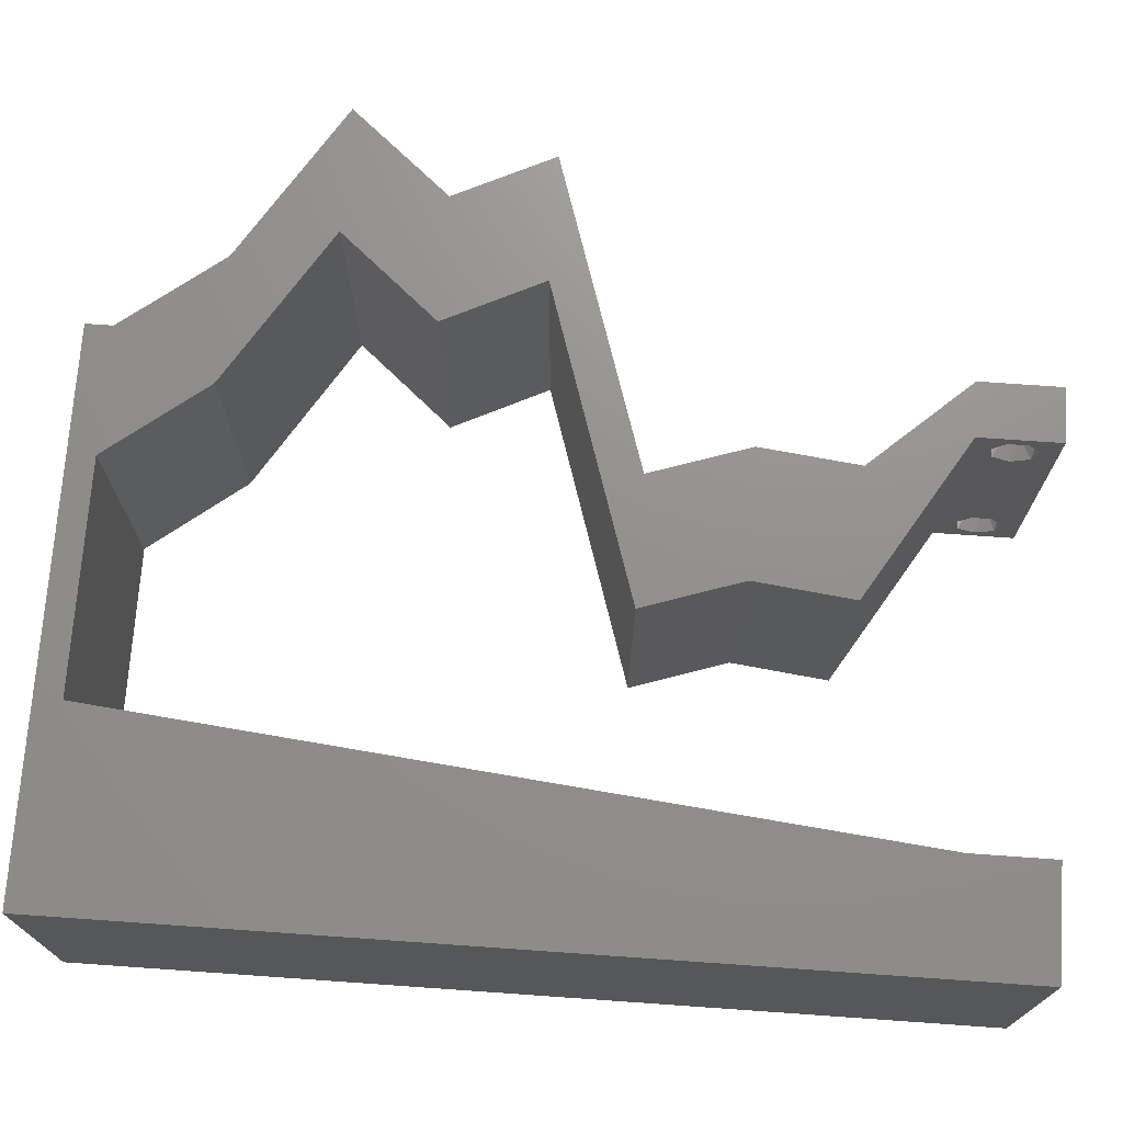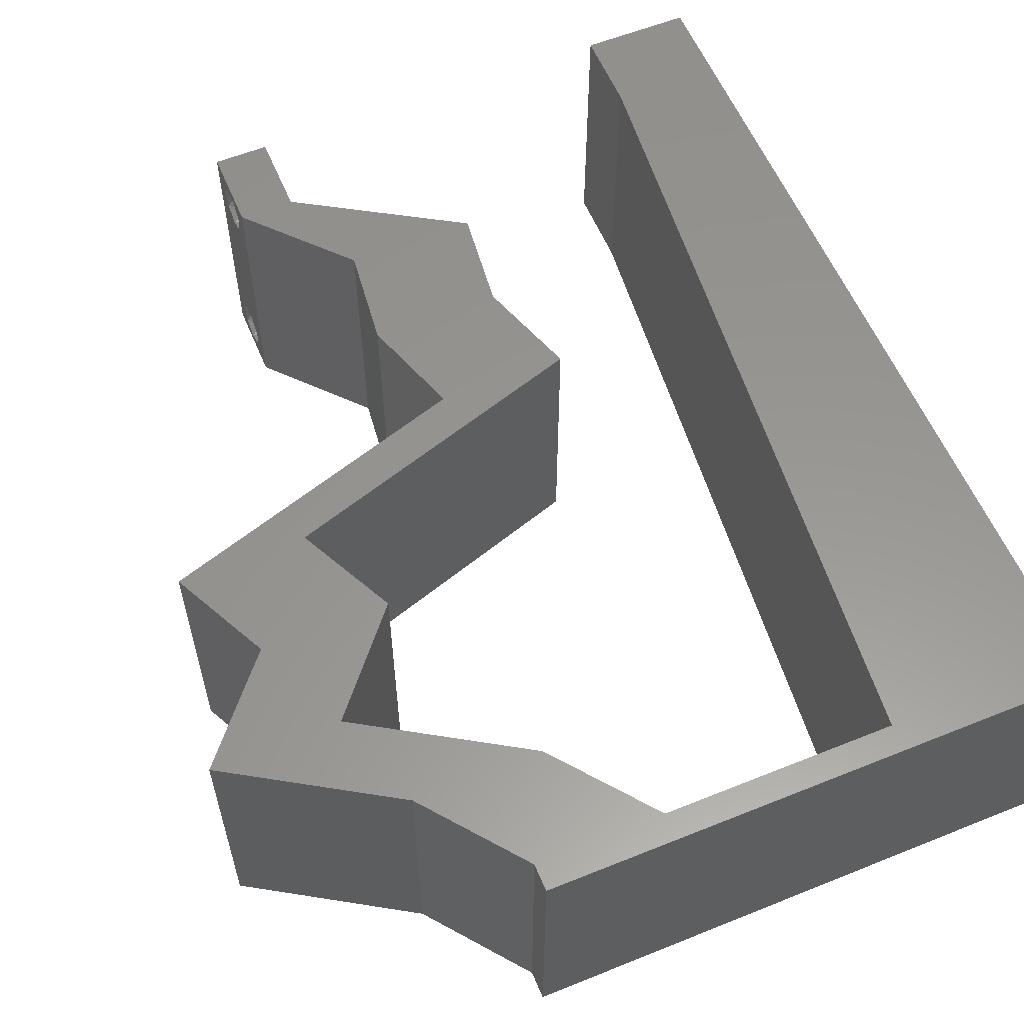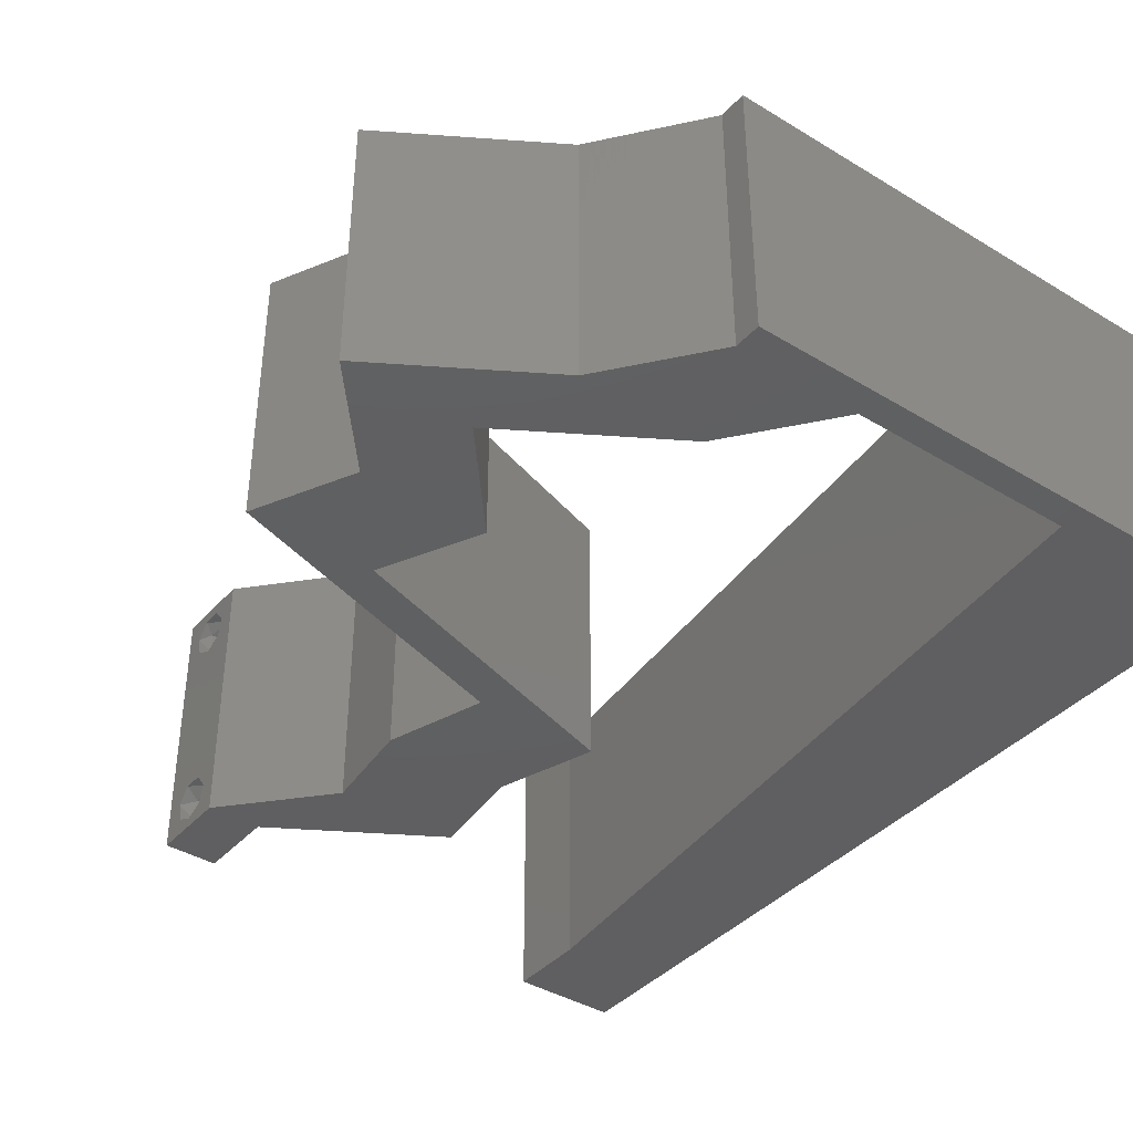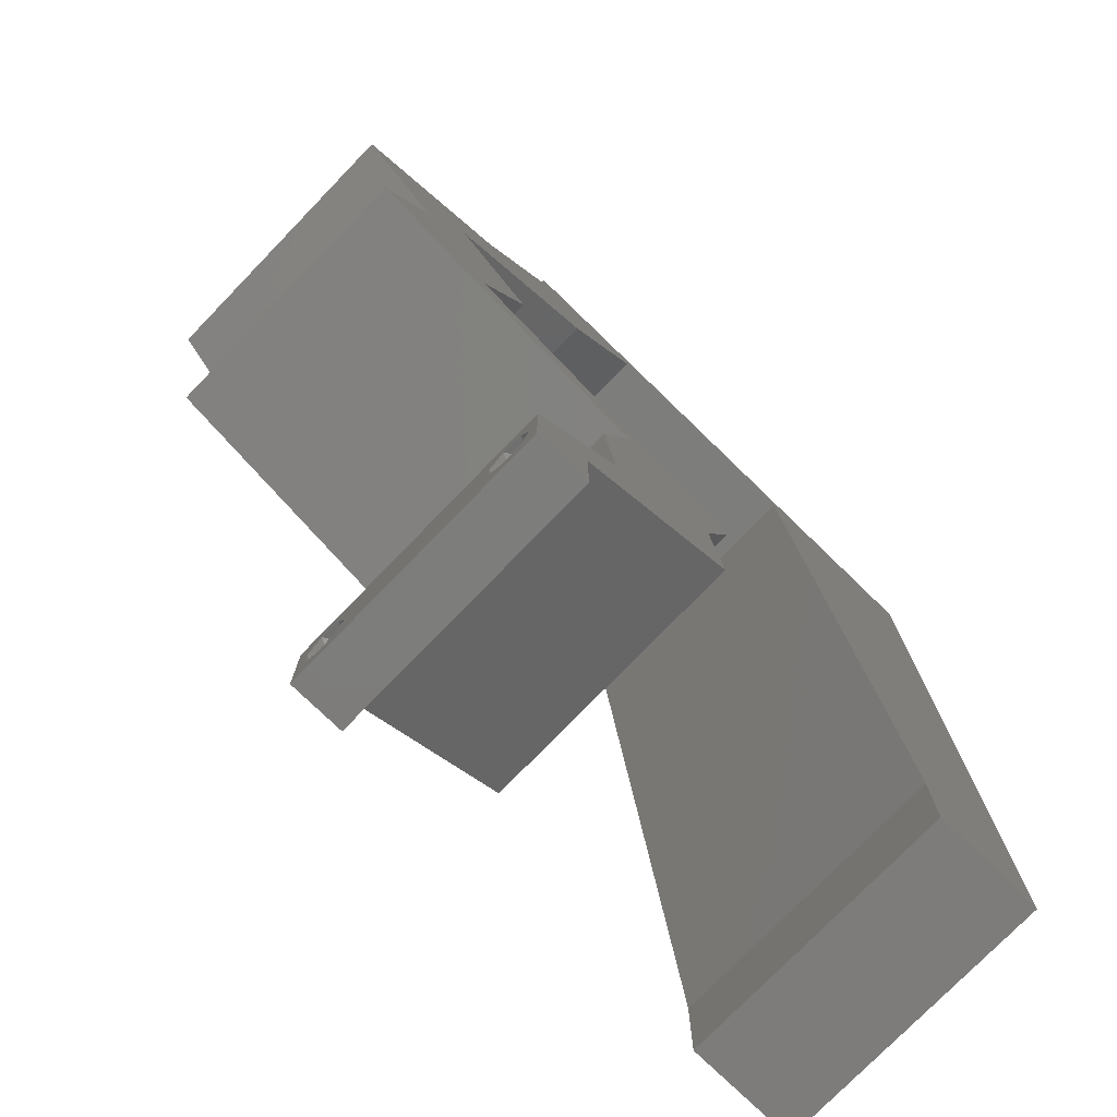
<metadata>
{"format":"stl","ext":"stl","renderer":"f3d","projection":"perspective","resolution":1024,"background":"white","views":[{"elev":72.2,"azim":-86.0,"up":"+Z"},{"elev":58.4,"azim":157.4,"up":"+Z"},{"elev":-39.7,"azim":143.0,"up":"+Z"},{"elev":-76.4,"azim":135.9,"up":"+Y"}]}
</metadata>
<code>
# stl→obj: 270 verts, 544 faces
v 0.04 0 0.01
v 0.04 -0.006 0.01
v 0.04 -0.003738 0.003932
v 0.04 -0.003 0.0159
v 0.04 -0.004657 0.002778
v 0.04 -0.006 0
v 0.04 -0.004329 0.00134
v 0.04 -0.001671 0.00134
v 0.04 0 0
v 0.04 -0.001343 0.002778
v 0.04 -0.003 0.0007
v 0.04 0 0.02
v 0.04 -0.002262 0.01913
v 0.04 -0.001343 0.01798
v 0.04 -0.004657 0.01798
v 0.04 -0.003738 0.01913
v 0.04 -0.006 0.02
v 0.04 -0.001671 0.01654
v 0.04 -0.004329 0.01654
v 0.04 -0.002262 0.003932
v 0.036 -0.006 0.01
v 0.036 0 0.01
v 0.036 -0.003738 0.003932
v 0.036 -0.003 0.0159
v 0.036 -0.004657 0.002778
v 0.036 -0.004329 0.00134
v 0.036 -0.006 0
v 0.036 -0.001343 0.002778
v 0.036 0 0
v 0.036 -0.001671 0.00134
v 0.036 -0.003 0.0007
v 0.036 0 0.02
v 0.036 -0.001343 0.01798
v 0.036 -0.002262 0.01913
v 0.036 -0.006 0.02
v 0.036 -0.003738 0.01913
v 0.036 -0.004657 0.01798
v 0.036 -0.001671 0.01654
v 0.036 -0.004329 0.01654
v 0.036 -0.002262 0.003932
v 0.03 0.06 0.02
v 0.03067 0.05802 0.02
v 0.03633 0.05663 0.02
v 0.04181 0.03626 0.02
v 0.04535 0.02901 0.02
v 0.05113 0.03626 0.02
v 0.05467 0.02901 0.02
v 0.04 0.05802 0.02
v 0.04 0.06 0.02
v 0.008 0 0.02
v 0 0 0.02
v 0.004 -0.003 0.02
v 0 -0.006 0.02
v 0.008 -0.006 0.02
v 0.03191 0.02176 0.02
v 0.02258 0.02176 0.02
v 0.02937 0.01688 0.02
v 0.01274 0.04642 0.02
v 0.01392 0.05802 0.02
v 0.008765 0.05268 0.02
v 0.004296 0.005901 0.02
v 0.03008 0.003626 0.02
v 0.03348 0.007253 0.02
v 0.02882 0.01039 0.02
v 0.04009 0.05267 0.02
v 0 0.06 0.02
v 0 0.048 0.02
v 0.03432 0.01451 0.02
v 0.02416 0.007253 0.02
v 0 0.024 0.02
v 0 0.012 0.02
v 0.004855 0.01791 0.02
v 0.04799 0.04352 0.02
v 0.05217 0.04258 0.02
v 0.03633 0.05077 0.02
v 0.04216 0.04714 0.02
v 0.04565 0.05077 0.02
v 0.009184 0.0116 0.02
v 0.01037 0.02321 0.02
v 0.025 0.01451 0.02
v 0.01 0.06 0.02
v 0.05731 0.04352 0.02
v 0.05148 0.04714 0.02
v 0.006434 0.04182 0.02
v 0 0.036 0.02
v 0.005638 0.02955 0.02
v 0.038 -0.003 0.02
v 0.01155 0.03481 0.02
v 0.03489 0.00272 0.02
v 0.04329 0.02538 0.02
v 0.03396 0.02538 0.02
v 0.02 0.06 0.02
v 0.0223 0.05802 0.02
v 0 -0.006 0.01
v 0 -0.003 0.015
v 0 0 0.01
v 0 -0.006 0
v 0 -0.003 0.005
v 0 0 0
v 0.004 -0.006 0.015
v 0.008 -0.006 0.01
v 0.004 -0.006 0.005
v 0.008 -0.006 0
v 0 0.009 0.0114
v 0 0.06 0
v 0 0.051 0.0086
v 0 0.06 0.01
v 0 0.048 0
v 0 0.0415 0.009767
v 0 0.03 0.01
v 0 0.036 0
v 0 0.024 0
v 0 0.0185 0.01023
v 0 0.012 0
v 0 0.005337 0.005128
v 0 0.05466 0.01487
v 0.03 0.06 0
v 0.03633 0.05663 0
v 0.03067 0.05802 0
v 0.04181 0.03626 0
v 0.05113 0.03626 0
v 0.04535 0.02901 0
v 0.05467 0.02901 0
v 0.04 0.05802 0
v 0.04 0.06 0
v 0.008 0 0
v 0.004 -0.003 0
v 0.03191 0.02176 0
v 0.02937 0.01688 0
v 0.02258 0.02176 0
v 0.01274 0.04642 0
v 0.008765 0.05268 0
v 0.01392 0.05802 0
v 0.004296 0.005901 0
v 0.03008 0.003626 0
v 0.02882 0.01039 0
v 0.03348 0.007253 0
v 0.04009 0.05267 0
v 0.03432 0.01451 0
v 0.02416 0.007253 0
v 0.004855 0.01791 0
v 0.04799 0.04352 0
v 0.05217 0.04258 0
v 0.03633 0.05077 0
v 0.04216 0.04714 0
v 0.04565 0.05077 0
v 0.009184 0.0116 0
v 0.01037 0.02321 0
v 0.025 0.01451 0
v 0.01 0.06 0
v 0.05731 0.04352 0
v 0.05148 0.04714 0
v 0.006434 0.04182 0
v 0.005638 0.02955 0
v 0.038 -0.003 0
v 0.01155 0.03481 0
v 0.03489 0.00272 0
v 0.03396 0.02538 0
v 0.04329 0.02538 0
v 0.02 0.06 0
v 0.0223 0.05802 0
v 0.008 0 0.01
v 0.008 -0.003 0.015
v 0.008 -0.003 0.005
v 0.015 0.06 0.01134
v 0.025 0.06 0.008977
v 0.006575 0.06 0.007337
v 0.03344 0.06 0.01273
v 0.04 0.06 0.01
v 0.03407 0.06 0.005945
v 0.005798 0.06 0.01422
v 0.04 0.05802 0.01
v 0.04283 0.05439 0.015
v 0.04565 0.05077 0.01
v 0.04283 0.05439 0.005
v 0.04974 0.04822 0.004847
v 0.05347 0.0459 0.00492
v 0.05731 0.04352 0.01
v 0.04973 0.04823 0.01479
v 0.05347 0.04591 0.01475
v 0.05152 0.04712 0.009752
v 0.05422 0.03989 0.015
v 0.05113 0.03626 0.01
v 0.05422 0.03989 0.005
v 0.0529 0.03264 0.015
v 0.05467 0.02901 0.01
v 0.0529 0.03264 0.005
v 0.04087 0.02461 0.0109
v 0.03191 0.02176 0.01
v 0.04797 0.02687 0.007034
v 0.04822 0.02695 0.01361
v 0.03312 0.01813 0.015
v 0.03432 0.01451 0.01
v 0.03312 0.01813 0.005
v 0.0339 0.01088 0.015
v 0.03348 0.007253 0.01
v 0.0339 0.01088 0.005
v 0.03674 0.003626 0.015
v 0.03674 0.003626 0.005
v 0.02829 0.004719 0.004835
v 0.02416 0.007253 0.01
v 0.03208 0.002399 0.004913
v 0.02806 0.004859 0.01473
v 0.03185 0.002538 0.01478
v 0.03004 0.00365 0.009732
v 0.02458 0.01088 0.015
v 0.025 0.01451 0.01
v 0.02458 0.01088 0.005
v 0.02379 0.01813 0.015
v 0.02258 0.02176 0.01
v 0.02379 0.01813 0.005
v 0.03638 0.02615 0.0109
v 0.04535 0.02901 0.01
v 0.02928 0.02389 0.007034
v 0.02904 0.02381 0.01361
v 0.04358 0.03264 0.015
v 0.04181 0.03626 0.01
v 0.04358 0.03264 0.005
v 0.0449 0.03989 0.015
v 0.04799 0.04352 0.01
v 0.0449 0.03989 0.005
v 0.0439 0.04606 0.004847
v 0.04017 0.04838 0.00492
v 0.03633 0.05077 0.01
v 0.04391 0.04605 0.01479
v 0.04018 0.04837 0.01475
v 0.04212 0.04717 0.009752
v 0.0335 0.05439 0.015
v 0.03067 0.05802 0.01
v 0.0335 0.05439 0.005
v 0.02306 0.05802 0.007873
v 0.0183 0.05802 0.004468
v 0.01392 0.05802 0.01
v 0.01982 0.05802 0.01411
v 0.02533 0.05802 0.01433
v 0.008888 0.008703 0.0116
v 0.01303 0.04932 0.0116
v 0.01209 0.04013 0.01027
v 0.01095 0.02893 0.01004
v 0.009824 0.01788 0.01027
v 0.01337 0.05261 0.005
v 0.0385 -0.002262 0.01607
v 0.0375 -0.003738 0.01607
v 0.03712 -0.002262 0.01607
v 0.03888 -0.003738 0.01607
v 0.03873 -0.001671 0.01866
v 0.03727 -0.001343 0.01722
v 0.03875 -0.001343 0.01722
v 0.03727 -0.003 0.0193
v 0.03875 -0.003 0.0193
v 0.03725 -0.001671 0.01866
v 0.03798 -0.004322 0.01867
v 0.03873 -0.004657 0.01722
v 0.03725 -0.004657 0.01722
v 0.03685 -0.004329 0.01866
v 0.03914 -0.004332 0.01866
v 0.038 -0.003744 0.0008712
v 0.03727 -0.002262 0.0008684
v 0.03874 -0.002242 0.0008785
v 0.03914 -0.003734 0.0008667
v 0.03873 -0.001343 0.002022
v 0.03727 -0.001671 0.00346
v 0.03725 -0.001343 0.002022
v 0.03727 -0.004329 0.00346
v 0.03873 -0.003 0.0041
v 0.03875 -0.004329 0.00346
v 0.03875 -0.001671 0.00346
v 0.03725 -0.003 0.0041
v 0.03739 -0.004655 0.002013
v 0.03882 -0.004657 0.002022
f 1 2 3
f 1 4 2
f 5 6 7
f 8 9 10
f 11 9 8
f 7 6 11
f 12 13 14
f 15 16 17
f 16 12 17
f 13 12 16
f 6 9 11
f 10 9 1
f 1 12 18
f 18 12 14
f 2 19 17
f 19 15 17
f 2 6 5
f 18 4 1
f 4 19 2
f 20 1 3
f 10 1 20
f 3 2 5
f 21 22 23
f 24 22 21
f 25 26 27
f 28 29 30
f 30 29 31
f 27 26 31
f 32 33 34
f 35 36 37
f 35 32 36
f 36 32 34
f 32 38 33
f 29 27 31
f 28 22 29
f 35 39 21
f 37 39 35
f 22 38 32
f 27 21 25
f 21 39 24
f 24 38 22
f 25 21 23
f 23 22 40
f 40 22 28
f 41 42 43
f 44 45 46
f 46 45 47
f 48 49 43
f 50 51 52
f 53 54 52
f 55 56 57
f 58 59 60
f 51 50 61
f 62 63 64
f 48 43 65
f 66 67 60
f 63 68 64
f 69 62 64
f 70 71 72
f 73 46 74
f 75 76 65
f 76 77 65
f 78 79 72
f 56 80 57
f 59 81 60
f 68 55 57
f 82 83 74
f 60 67 84
f 43 75 65
f 58 60 84
f 85 70 86
f 78 71 61
f 80 69 64
f 64 68 57
f 35 17 87
f 79 88 86
f 63 62 89
f 54 50 52
f 51 53 52
f 83 73 74
f 67 85 84
f 79 70 72
f 71 78 72
f 88 85 86
f 80 64 57
f 12 32 87
f 88 58 84
f 85 88 84
f 70 79 86
f 71 51 61
f 49 41 43
f 77 48 65
f 46 82 74
f 45 90 47
f 90 91 55
f 12 63 89
f 17 12 87
f 32 12 89
f 32 35 87
f 62 32 89
f 90 45 91
f 59 92 81
f 92 59 93
f 50 78 61
f 41 92 93
f 81 66 60
f 77 73 83
f 73 77 76
f 73 44 46
f 55 91 56
f 42 75 43
f 42 41 93
f 94 95 96
f 51 95 53
f 97 98 99
f 96 98 94
f 53 95 94
f 96 95 51
f 94 98 97
f 99 98 96
f 54 100 101
f 94 100 53
f 97 102 94
f 101 102 103
f 53 100 54
f 101 100 94
f 103 102 97
f 94 102 101
f 51 104 96
f 105 106 107
f 108 106 105
f 71 104 51
f 109 110 85
f 111 110 109
f 111 109 108
f 85 110 70
f 112 110 111
f 113 110 112
f 70 113 71
f 67 109 85
f 114 113 112
f 70 110 113
f 99 115 114
f 66 116 67
f 67 106 109
f 114 104 113
f 114 115 104
f 67 116 106
f 113 104 71
f 109 106 108
f 107 116 66
f 96 115 99
f 104 115 96
f 106 116 107
f 117 118 119
f 120 121 122
f 121 123 122
f 124 118 125
f 126 127 99
f 97 127 103
f 128 129 130
f 131 132 133
f 99 134 126
f 135 136 137
f 124 138 118
f 105 132 108
f 137 136 139
f 140 136 135
f 112 141 114
f 142 143 121
f 144 138 145
f 145 138 146
f 147 141 148
f 130 129 149
f 133 132 150
f 139 129 128
f 151 143 152
f 132 153 108
f 118 138 144
f 131 153 132
f 111 154 112
f 147 134 114
f 149 136 140
f 136 129 139
f 27 155 6
f 148 154 156
f 137 157 135
f 103 127 126
f 99 127 97
f 152 143 142
f 108 153 111
f 148 141 112
f 114 141 147
f 156 154 111
f 149 129 136
f 9 155 29
f 156 153 131
f 111 153 156
f 112 154 148
f 114 134 99
f 125 118 117
f 146 138 124
f 121 143 151
f 158 159 128
f 9 157 137
f 6 155 9
f 29 157 9
f 29 155 27
f 135 157 29
f 159 158 122
f 133 150 160
f 133 160 161
f 126 134 147
f 161 160 117
f 150 132 105
f 146 152 142
f 142 145 146
f 142 121 120
f 123 159 122
f 128 130 158
f 119 118 144
f 119 161 117
f 162 163 101
f 54 163 50
f 126 164 103
f 101 164 162
f 50 163 162
f 101 163 54
f 103 164 101
f 162 164 126
f 150 165 160
f 41 166 92
f 165 166 160
f 92 166 165
f 150 167 165
f 41 168 166
f 160 166 117
f 92 165 81
f 105 167 150
f 107 167 105
f 49 168 41
f 169 168 49
f 166 170 117
f 165 171 81
f 168 170 166
f 167 171 165
f 117 170 125
f 125 170 169
f 66 171 107
f 81 171 66
f 107 171 167
f 169 170 168
f 169 49 48
f 172 169 48
f 124 125 169
f 124 169 172
f 48 173 172
f 174 173 77
f 172 175 124
f 146 175 174
f 77 173 48
f 172 173 174
f 124 175 146
f 174 175 172
f 174 176 146
f 151 177 178
f 77 179 174
f 178 180 82
f 83 179 77
f 82 180 83
f 146 176 152
f 152 177 151
f 83 180 179
f 176 177 152
f 180 181 179
f 178 181 180
f 179 181 174
f 181 177 176
f 181 176 174
f 178 177 181
f 82 182 178
f 183 182 46
f 178 184 151
f 121 184 183
f 46 182 82
f 178 182 183
f 151 184 121
f 183 184 178
f 46 185 183
f 186 185 47
f 183 187 121
f 123 187 186
f 47 185 46
f 183 185 186
f 186 187 183
f 121 187 123
f 128 188 189
f 159 188 128
f 189 188 55
f 55 188 90
f 123 190 159
f 90 191 47
f 186 190 123
f 159 190 188
f 47 191 186
f 90 188 191
f 188 190 191
f 191 190 186
f 55 192 189
f 193 192 68
f 189 194 128
f 139 194 193
f 189 192 193
f 68 192 55
f 128 194 139
f 193 194 189
f 63 195 68
f 193 195 196
f 139 197 137
f 196 197 193
f 68 195 193
f 196 195 63
f 193 197 139
f 137 197 196
f 63 198 196
f 1 198 12
f 196 199 137
f 9 199 1
f 12 198 63
f 196 198 1
f 137 199 9
f 1 199 196
f 2 17 35
f 21 2 35
f 27 6 2
f 27 2 21
f 140 200 201
f 22 202 29
f 201 203 69
f 32 204 22
f 62 204 32
f 69 203 62
f 29 202 135
f 135 200 140
f 62 203 204
f 203 205 204
f 135 202 200
f 204 205 22
f 201 205 203
f 200 202 205
f 201 200 205
f 205 202 22
f 80 206 69
f 201 206 207
f 207 208 201
f 140 208 149
f 69 206 201
f 207 206 80
f 201 208 140
f 149 208 207
f 80 209 207
f 210 209 56
f 207 211 149
f 130 211 210
f 207 209 210
f 56 209 80
f 149 211 130
f 210 211 207
f 122 212 213
f 158 212 122
f 213 212 45
f 45 212 91
f 130 214 158
f 91 215 56
f 210 214 130
f 158 214 212
f 56 215 210
f 91 212 215
f 212 214 215
f 215 214 210
f 45 216 213
f 217 216 44
f 213 218 122
f 120 218 217
f 44 216 45
f 213 216 217
f 217 218 213
f 122 218 120
f 44 219 217
f 220 219 73
f 217 221 120
f 142 221 220
f 73 219 44
f 217 219 220
f 120 221 142
f 220 221 217
f 220 222 142
f 144 223 224
f 73 225 220
f 224 226 75
f 76 225 73
f 75 226 76
f 142 222 145
f 145 223 144
f 76 226 225
f 222 223 145
f 226 227 225
f 224 227 226
f 225 227 220
f 227 223 222
f 224 223 227
f 227 222 220
f 75 228 224
f 229 228 42
f 224 230 144
f 119 230 229
f 224 228 229
f 42 228 75
f 144 230 119
f 229 230 224
f 119 231 161
f 229 231 119
f 133 232 233
f 233 234 59
f 42 235 229
f 59 234 93
f 233 232 231
f 231 234 233
f 161 232 133
f 93 235 42
f 235 231 229
f 231 232 161
f 235 234 231
f 93 234 235
f 147 236 126
f 59 237 233
f 162 236 50
f 50 236 78
f 58 237 59
f 88 238 58
f 131 238 156
f 239 240 148
f 88 239 238
f 79 240 239
f 238 239 156
f 78 240 79
f 156 239 148
f 148 240 147
f 79 239 88
f 240 236 147
f 131 237 238
f 131 241 237
f 133 241 131
f 78 236 240
f 238 237 58
f 233 241 133
f 237 241 233
f 126 236 162
f 24 4 242
f 4 24 243
f 24 242 244
f 4 243 245
f 246 247 248
f 249 246 250
f 247 246 251
f 246 249 251
f 252 253 254
f 252 254 255
f 247 242 248
f 253 243 254
f 253 252 256
f 242 247 244
f 243 253 245
f 249 250 252
f 14 13 246
f 33 38 247
f 15 19 253
f 36 34 249
f 14 246 248
f 246 13 250
f 33 247 251
f 249 34 251
f 18 14 248
f 13 16 250
f 39 37 254
f 34 33 251
f 242 18 248
f 243 39 254
f 249 252 255
f 252 250 256
f 36 249 255
f 15 253 256
f 250 16 256
f 247 38 244
f 253 19 245
f 254 37 255
f 4 18 242
f 24 39 243
f 38 24 244
f 19 4 245
f 16 15 256
f 37 36 255
f 11 31 257
f 31 11 258
f 258 11 259
f 11 257 260
f 261 262 263
f 264 265 266
f 262 261 267
f 265 264 268
f 265 262 267
f 262 265 268
f 258 261 263
f 261 258 259
f 257 26 269
f 264 266 269
f 269 266 270
f 31 26 257
f 26 25 269
f 25 264 269
f 20 3 265
f 40 28 262
f 25 23 264
f 8 10 261
f 262 28 263
f 265 3 266
f 20 265 267
f 40 262 268
f 264 23 268
f 261 10 267
f 28 30 263
f 3 5 266
f 23 40 268
f 10 20 267
f 30 31 258
f 30 258 263
f 257 269 270
f 266 5 270
f 5 7 270
f 8 261 259
f 257 270 260
f 270 7 260
f 11 8 259
f 7 11 260

</code>
